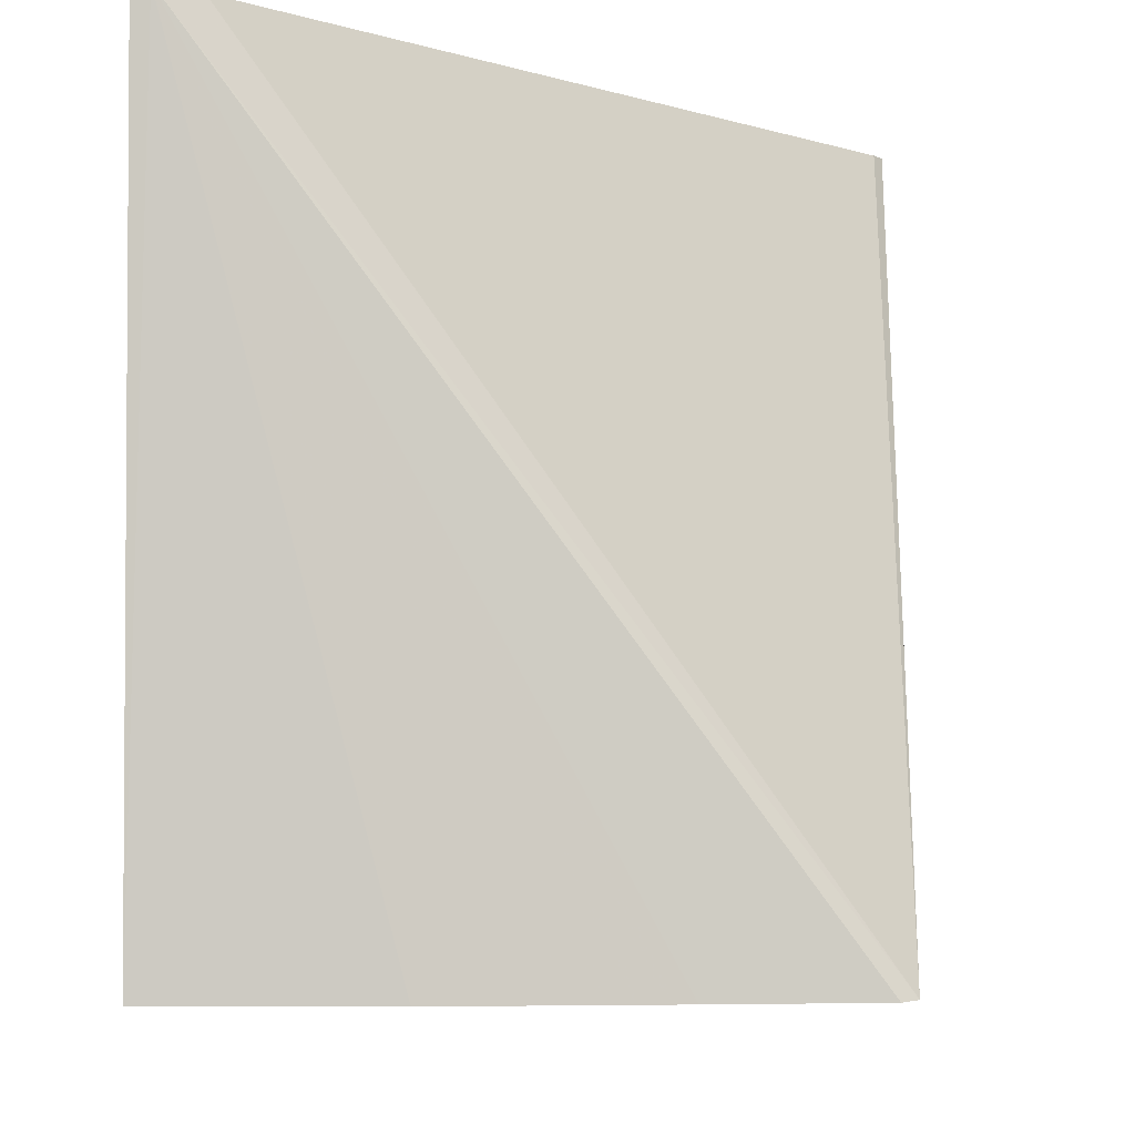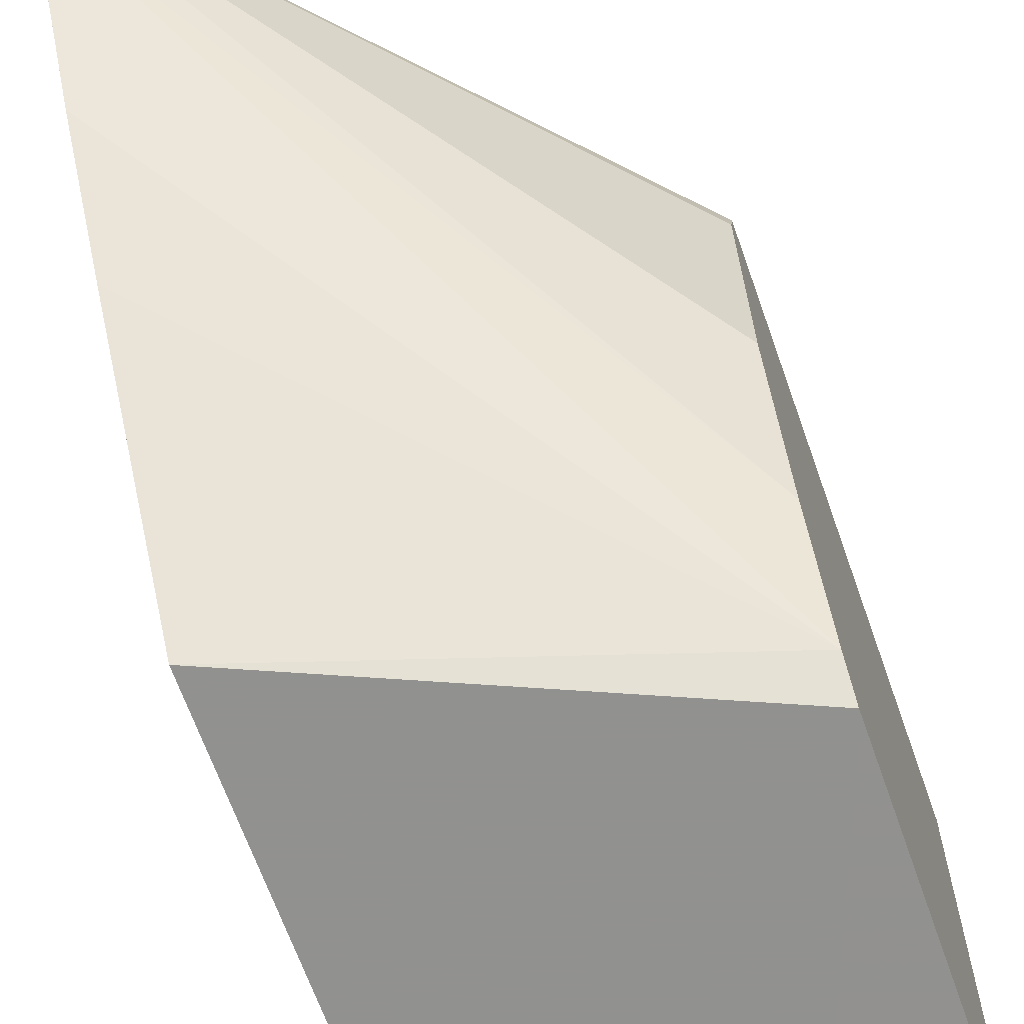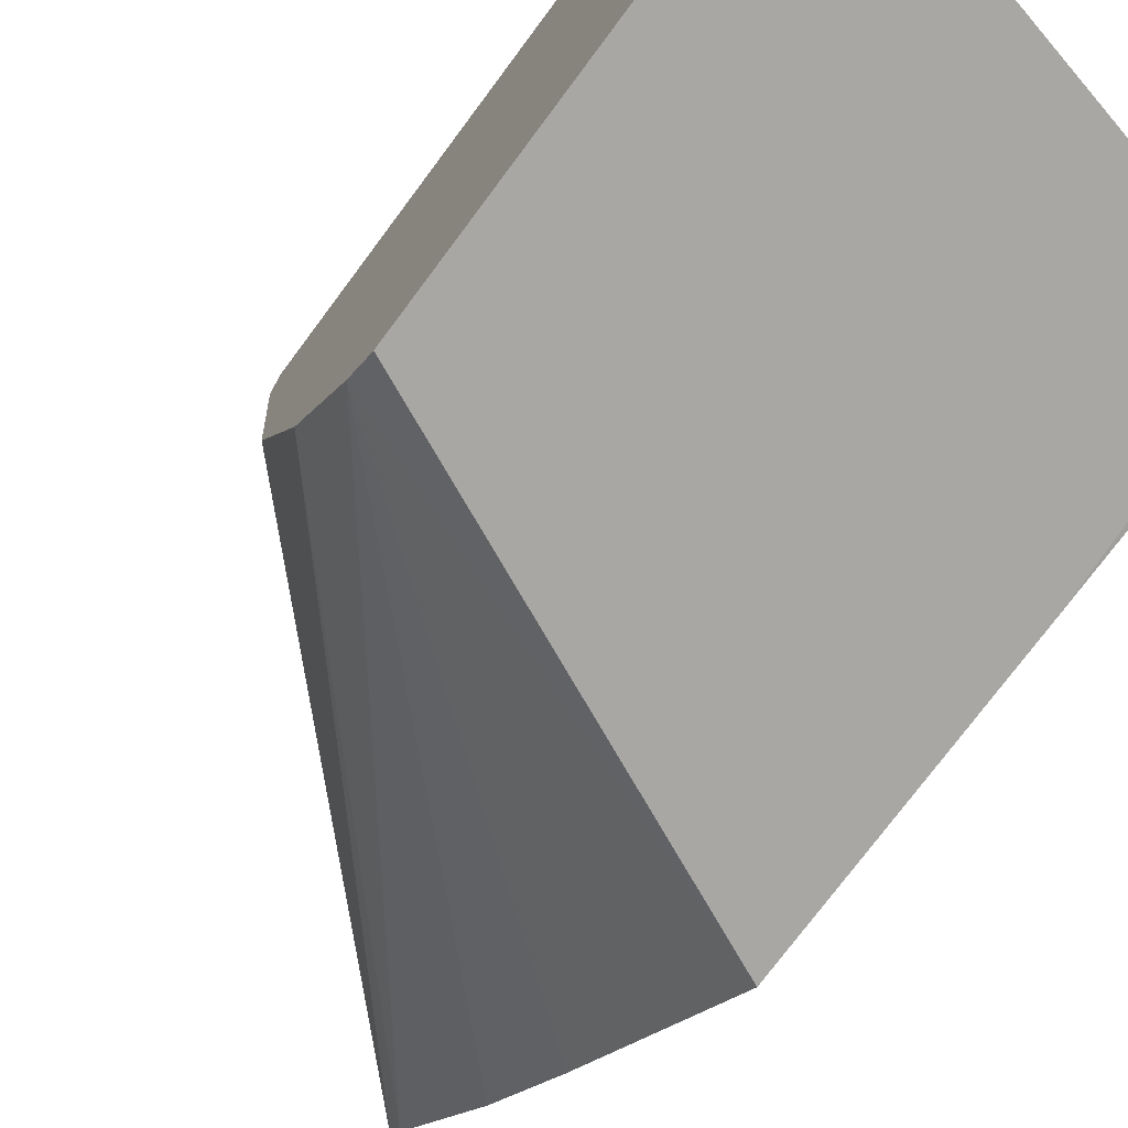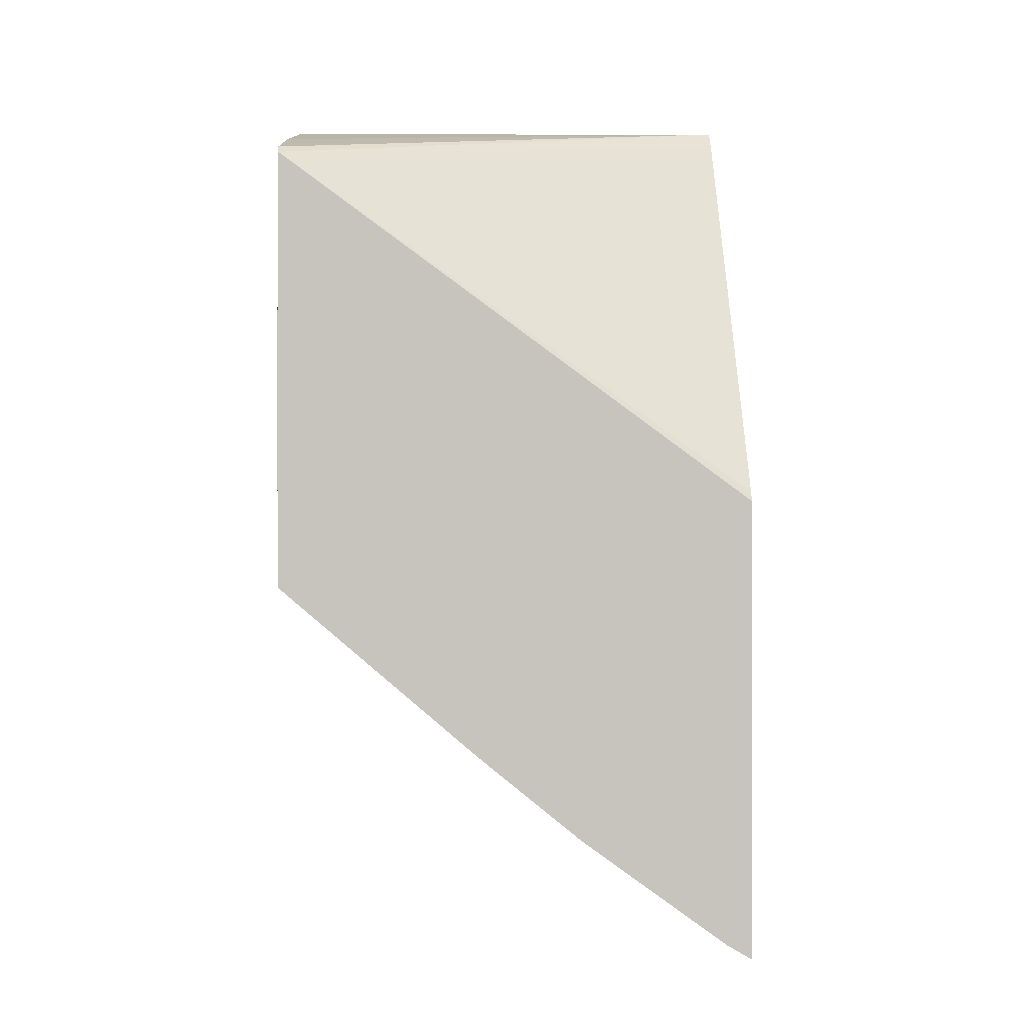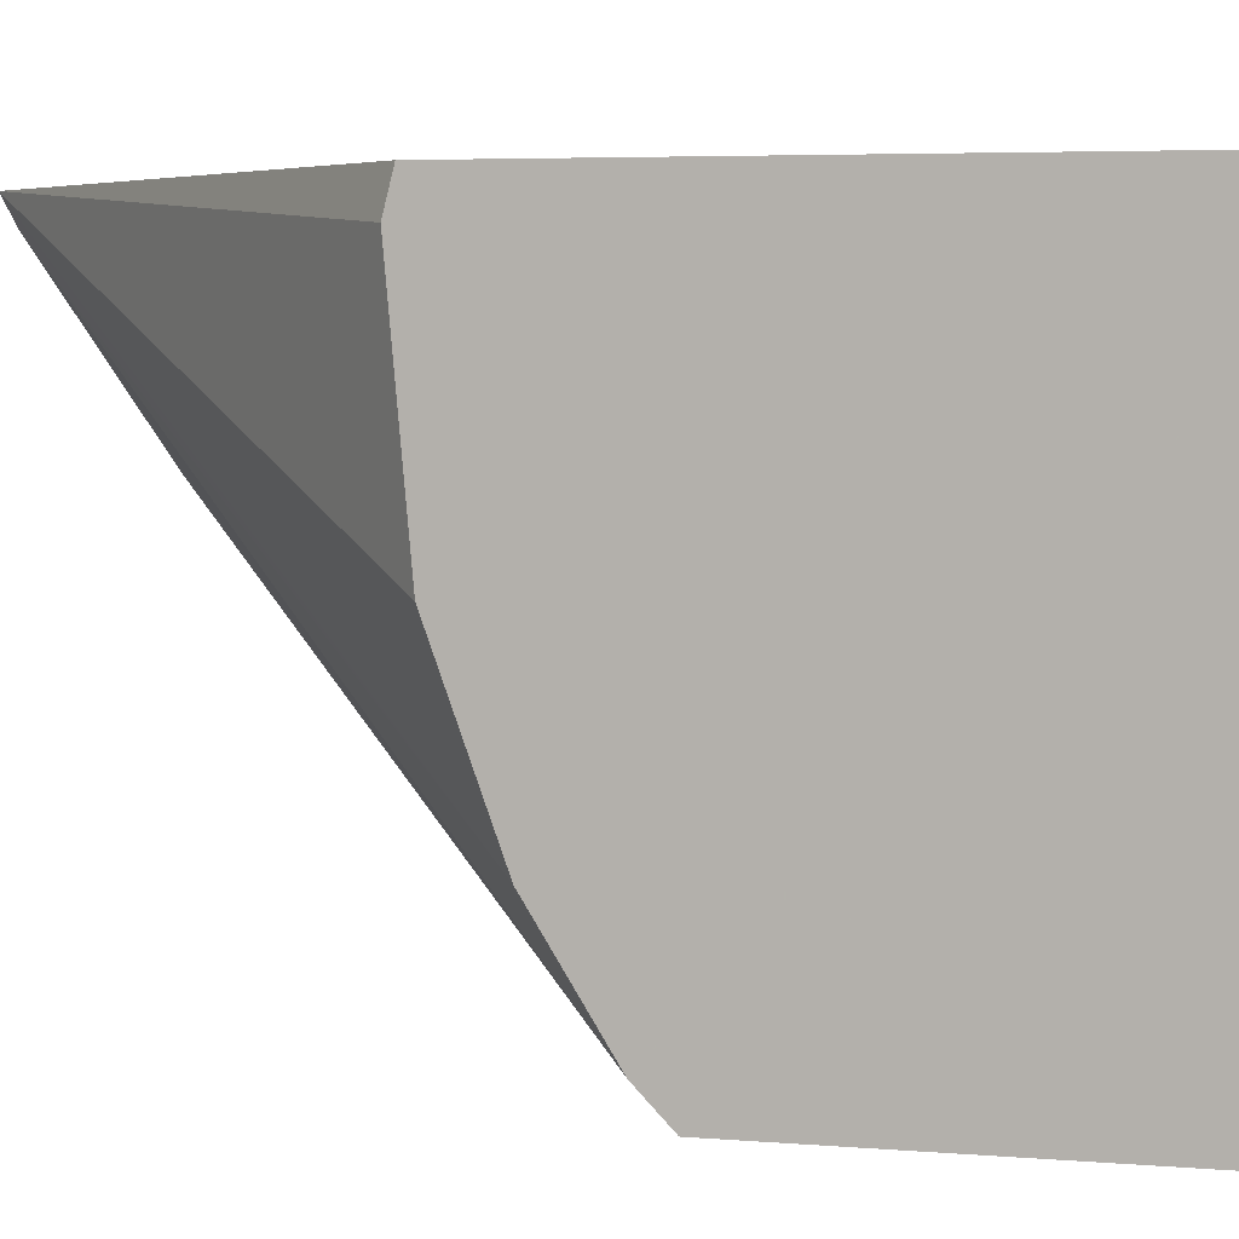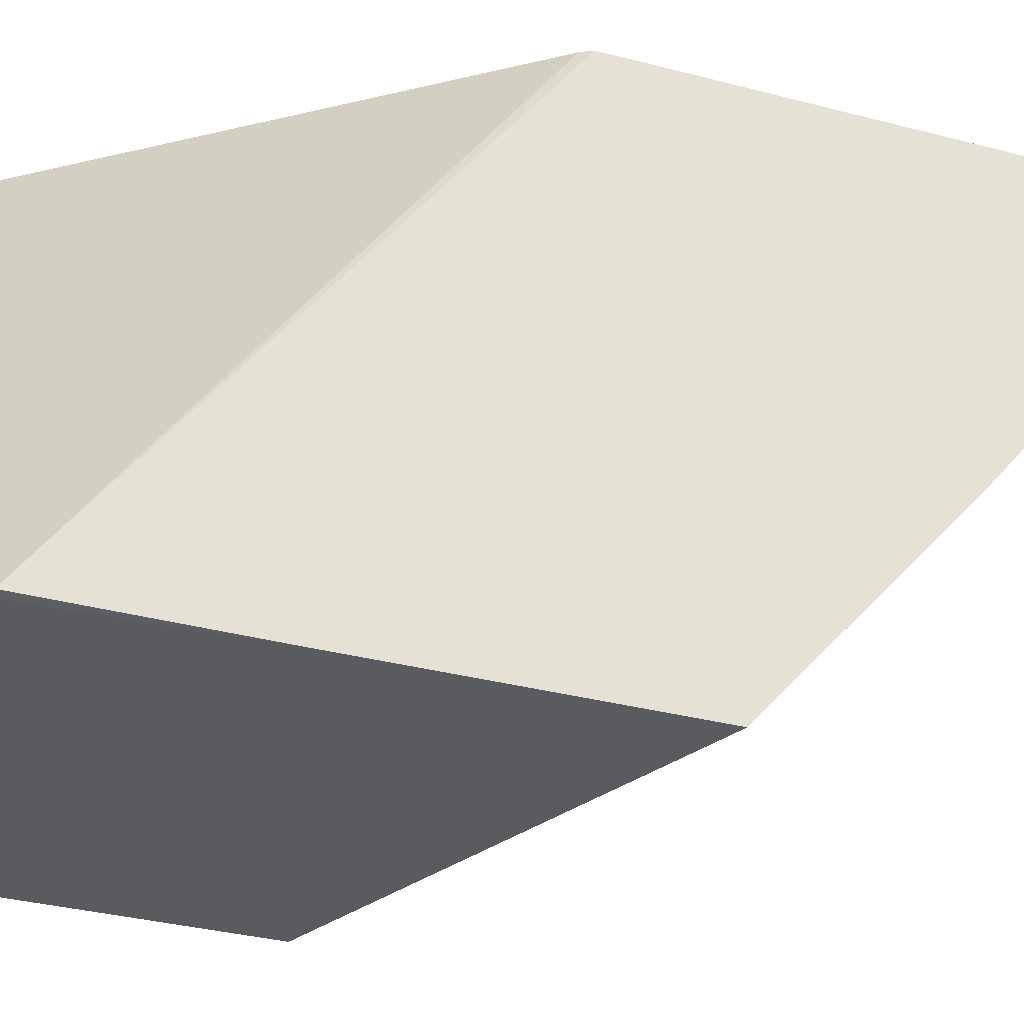
<metadata>
{"format":"obj","ext":"obj","renderer":"f3d","projection":"perspective","resolution":1024,"background":"white","views":[{"elev":-4.7,"azim":-177.4,"up":"+Z"},{"elev":-66.0,"azim":19.4,"up":"+Z"},{"elev":-74.6,"azim":143.4,"up":"+Z"},{"elev":0.3,"azim":-91.0,"up":"+Y"},{"elev":4.4,"azim":106.6,"up":"+Z"},{"elev":-32.3,"azim":-110.4,"up":"+Z"}]}
</metadata>
<code>
v -0.04794 0.1669 0.03788
v -0.04794 0.1669 0.03785
v -0.04801 0.1669 0.03788
v -0.04794 0.1637 0.03788
v -0.04794 0.1668 0.03492
v -0.04876 0.1667 0.03492
v -0.04958 0.1665 0.03492
v -0.05018 0.1664 0.03492
v -0.05024 0.1663 0.03493
v -0.04814 0.1667 0.03788
v -0.05024 0.1613 0.03788
v -0.04794 0.1636 0.03769
v -0.04875 0.1667 0.03492
v -0.04794 0.1646 0.03492
v -0.05024 0.1652 0.03492
v -0.05024 0.1641 0.03788
v -0.0502 0.1642 0.03788
v -0.05024 0.1614 0.03772
v -0.05024 0.1614 0.03773
v -0.04794 0.1641 0.03567
v -0.04794 0.1638 0.03653
v -0.04794 0.1646 0.03492
v -0.05024 0.1636 0.03492
v -0.05024 0.162 0.03682
v -0.04794 0.1644 0.03509
v -0.05024 0.1625 0.03617
f 1 2 3
f 1 3 10
f 1 10 17
f 1 17 16
f 1 16 11
f 1 11 4
f 1 4 12
f 1 12 21
f 1 21 20
f 1 20 25
f 1 25 22
f 1 22 14
f 1 14 5
f 1 5 2
f 2 5 3
f 3 5 6
f 3 6 7
f 3 7 8
f 3 8 9
f 3 9 10
f 4 11 12
f 5 13 6
f 5 14 13
f 6 13 14
f 6 14 22
f 6 22 23
f 6 23 15
f 6 15 8
f 6 8 7
f 8 15 9
f 9 15 23
f 9 23 26
f 9 26 24
f 9 24 18
f 9 18 11
f 9 11 16
f 9 16 17
f 9 17 10
f 11 18 19
f 11 19 20
f 11 20 21
f 11 21 12
f 18 24 19
f 19 24 25
f 19 25 20
f 22 25 23
f 23 25 26
f 24 26 25

</code>
